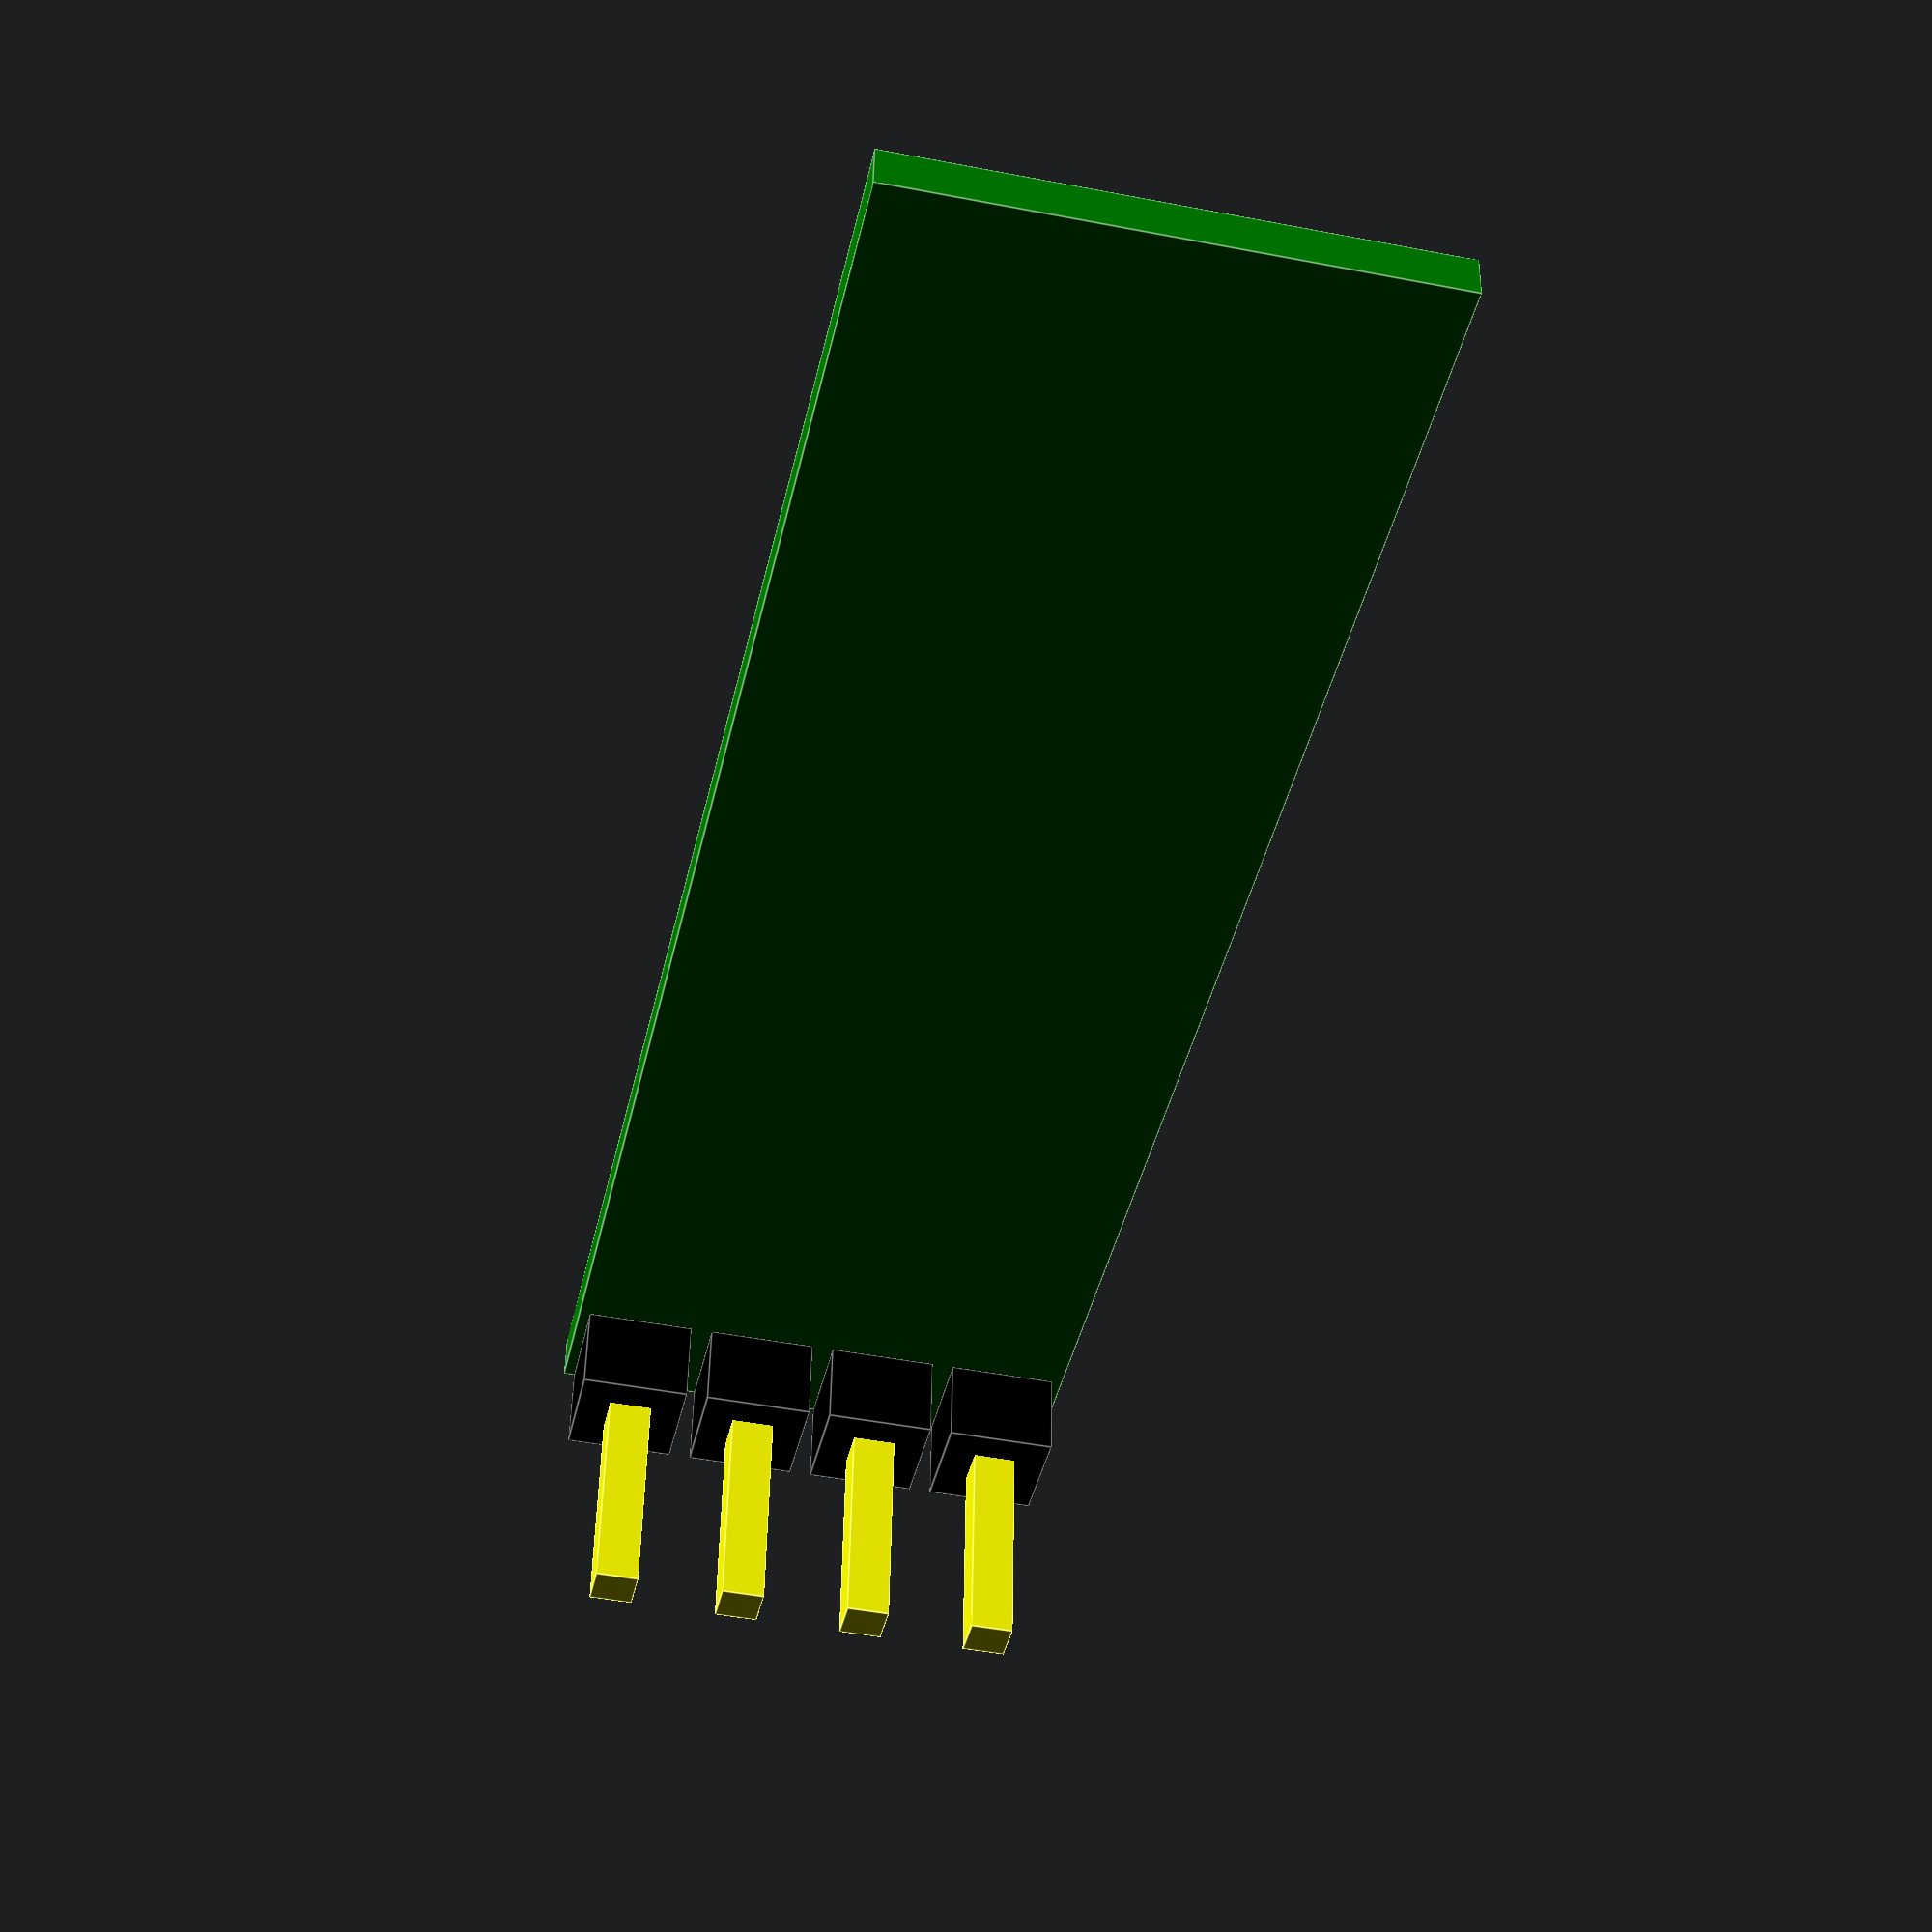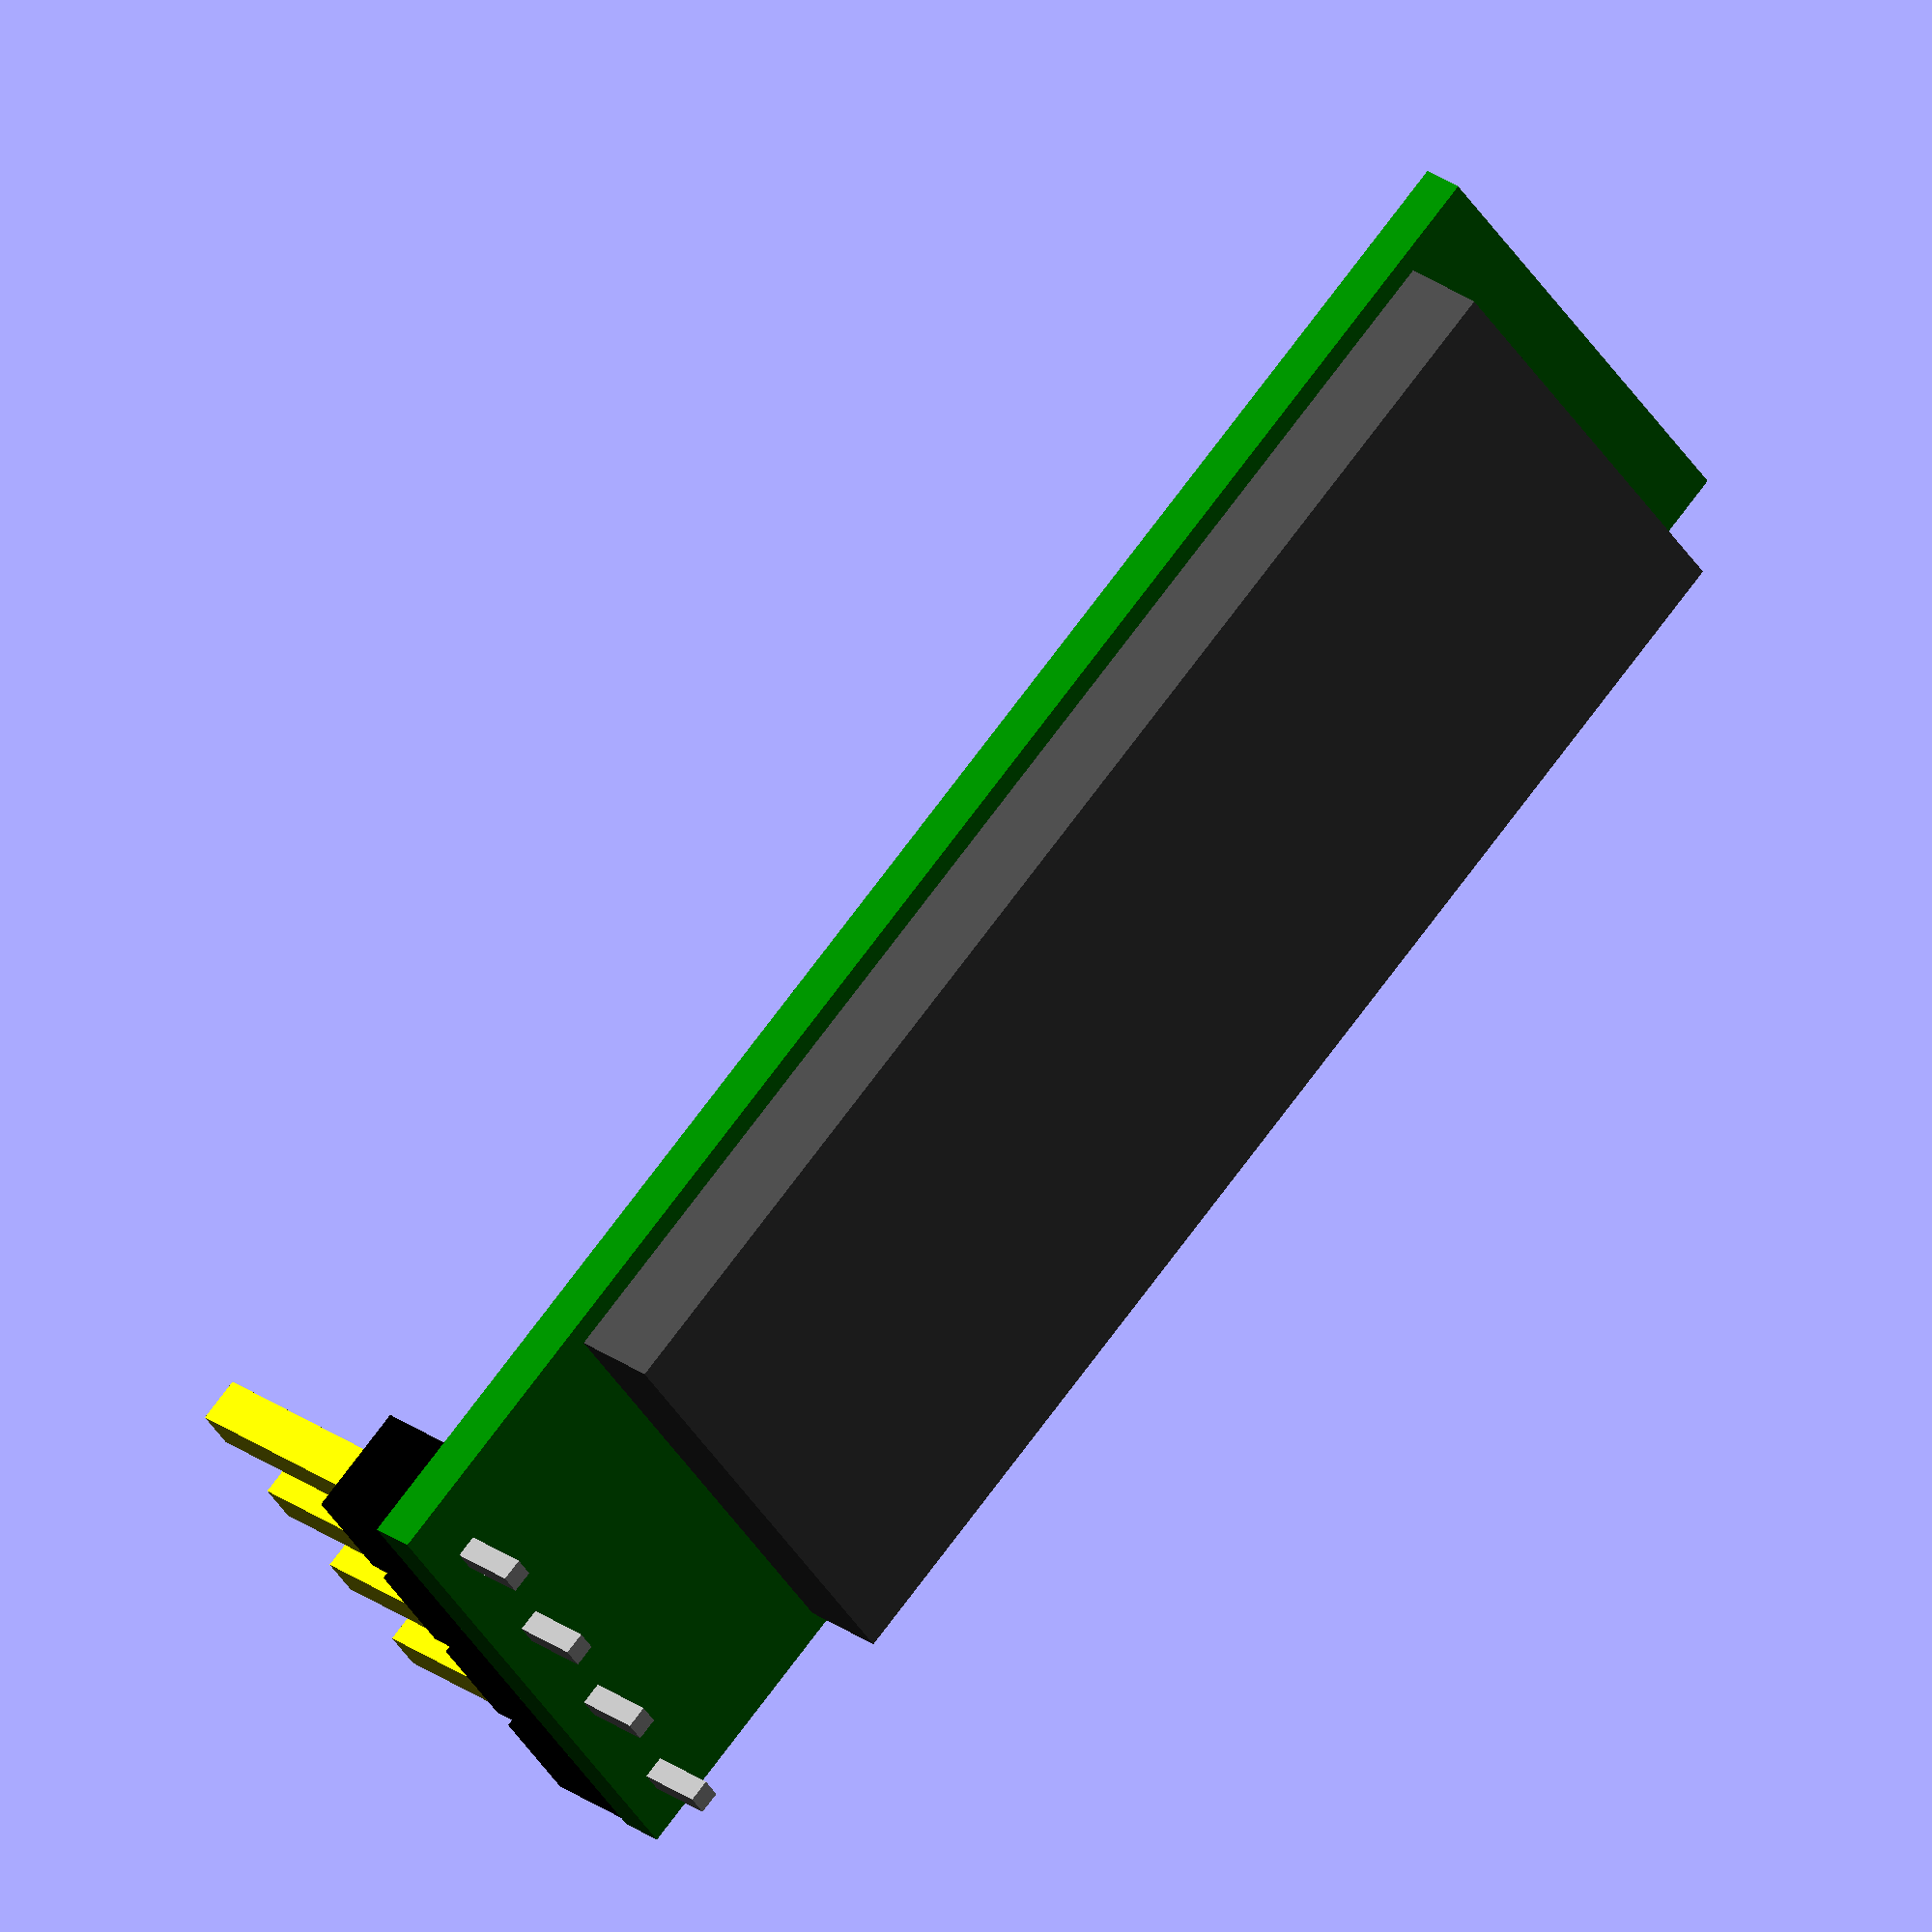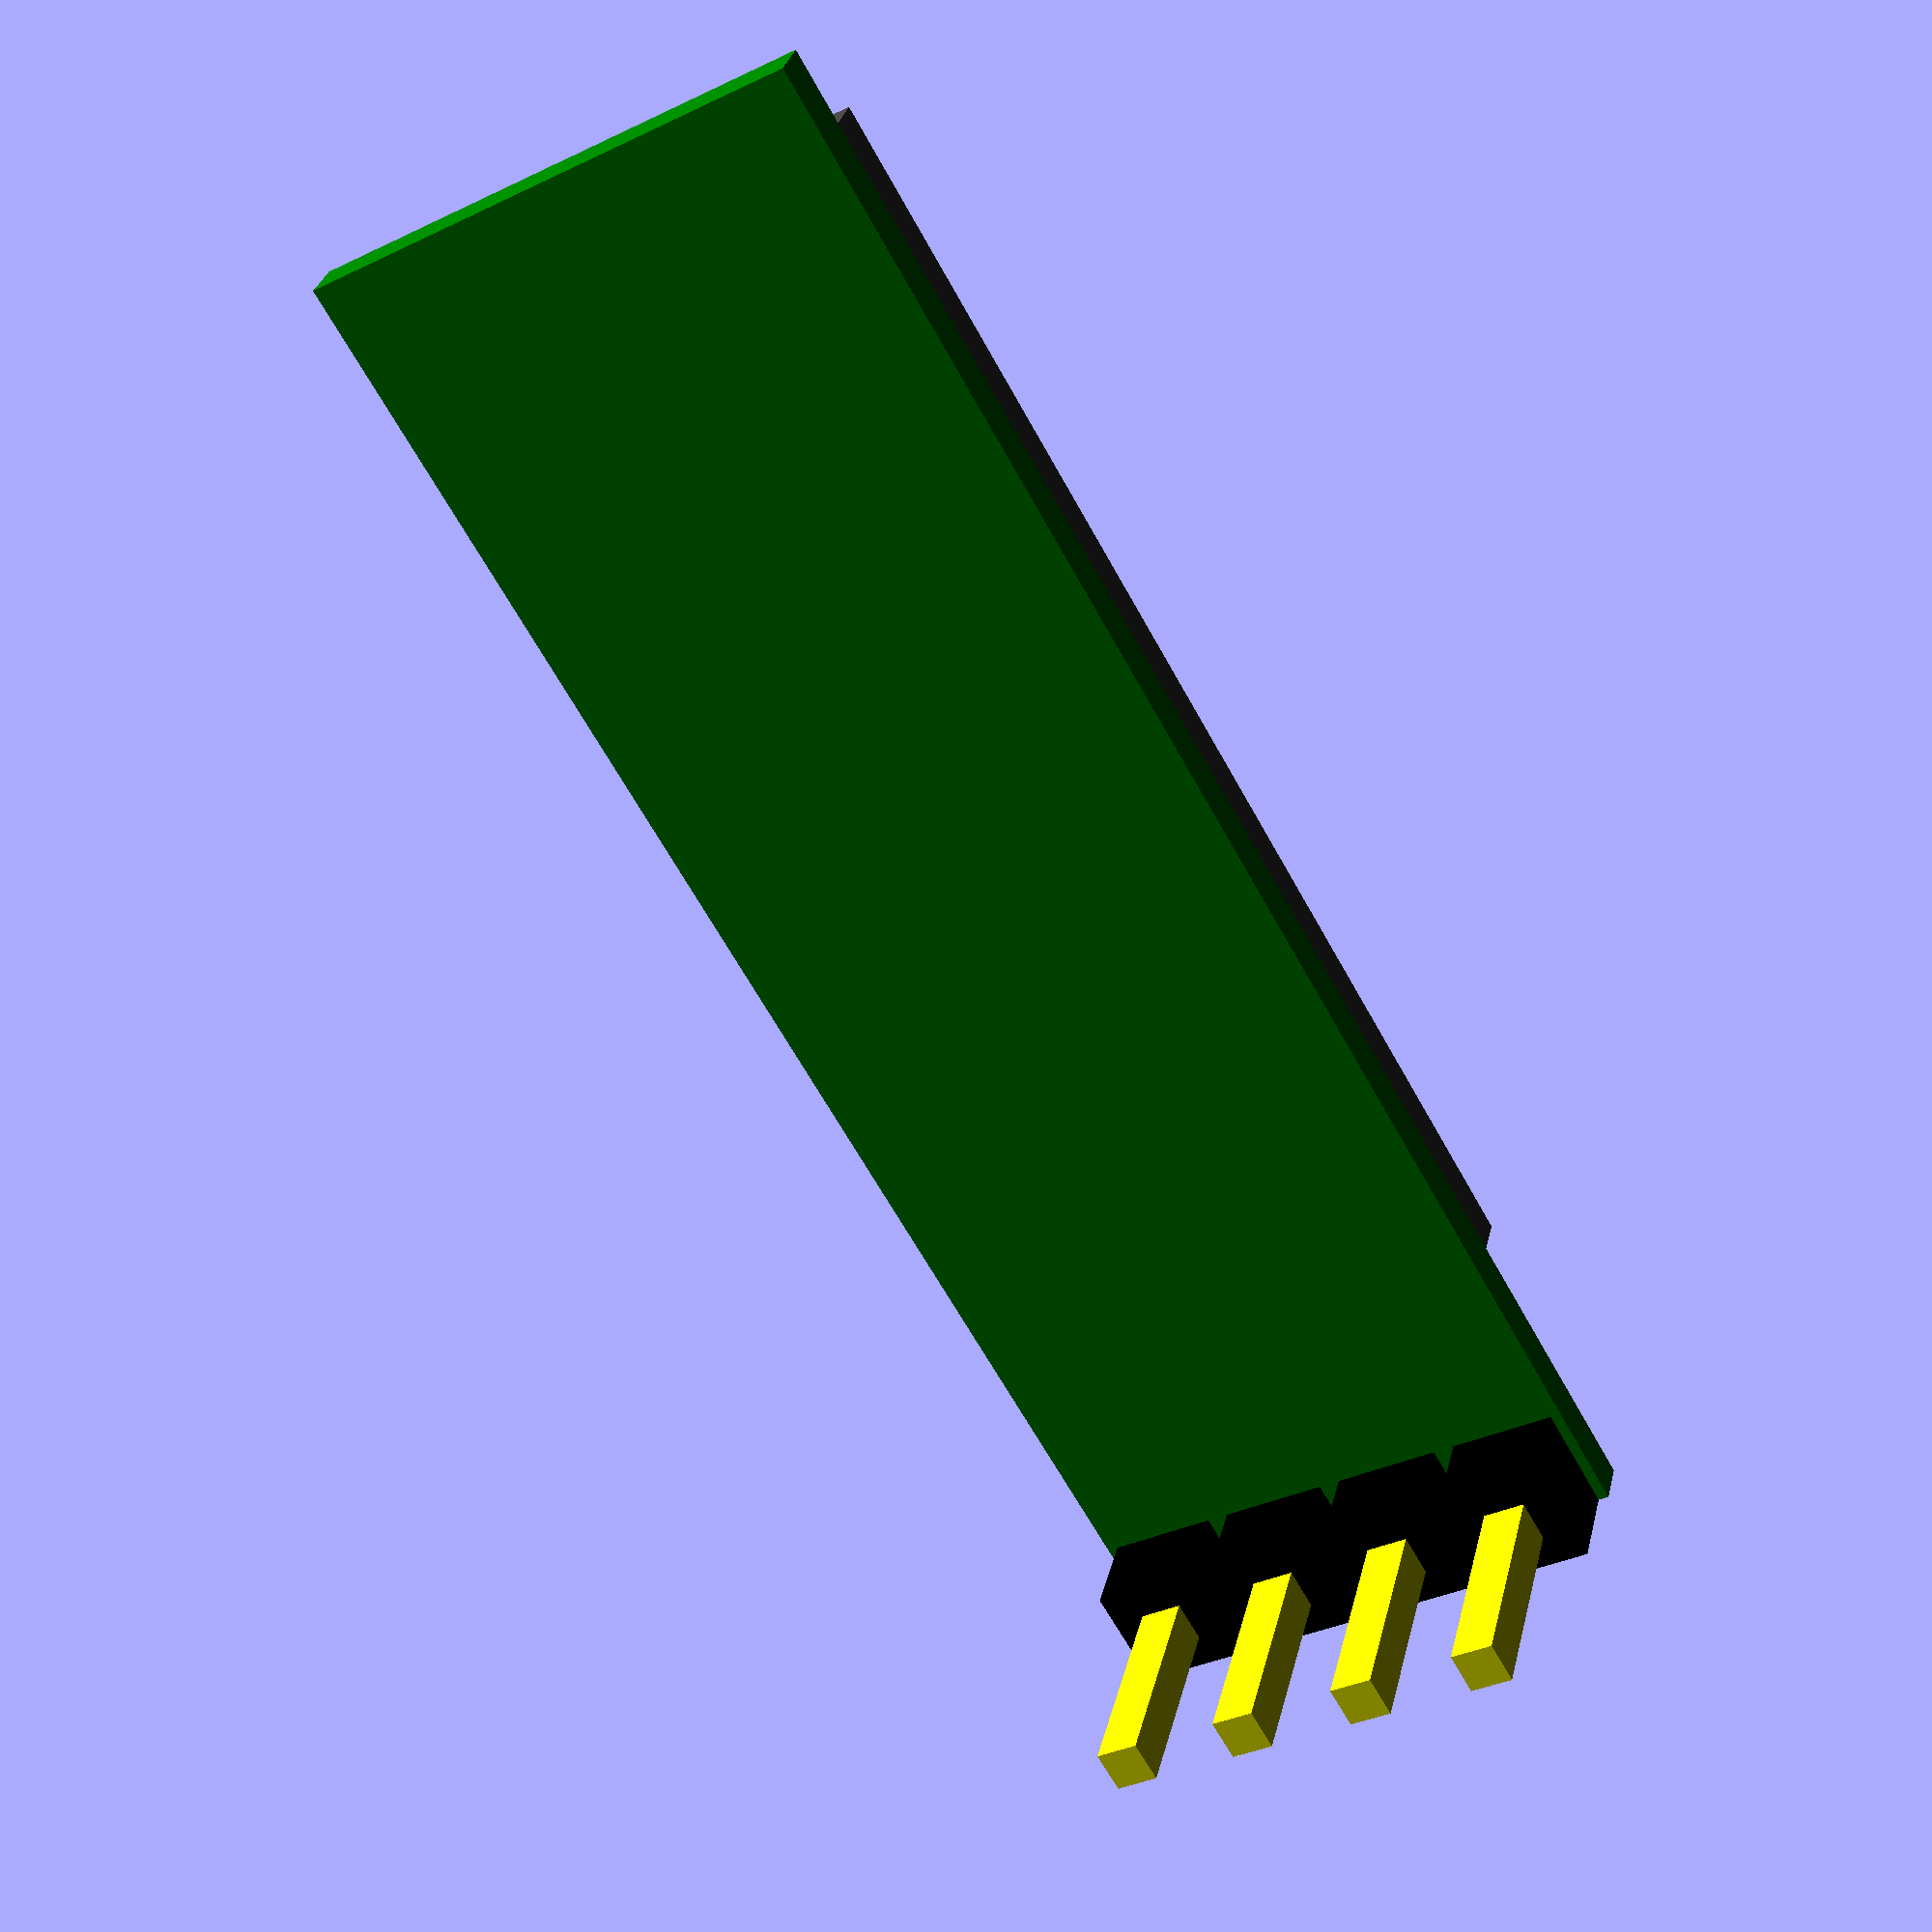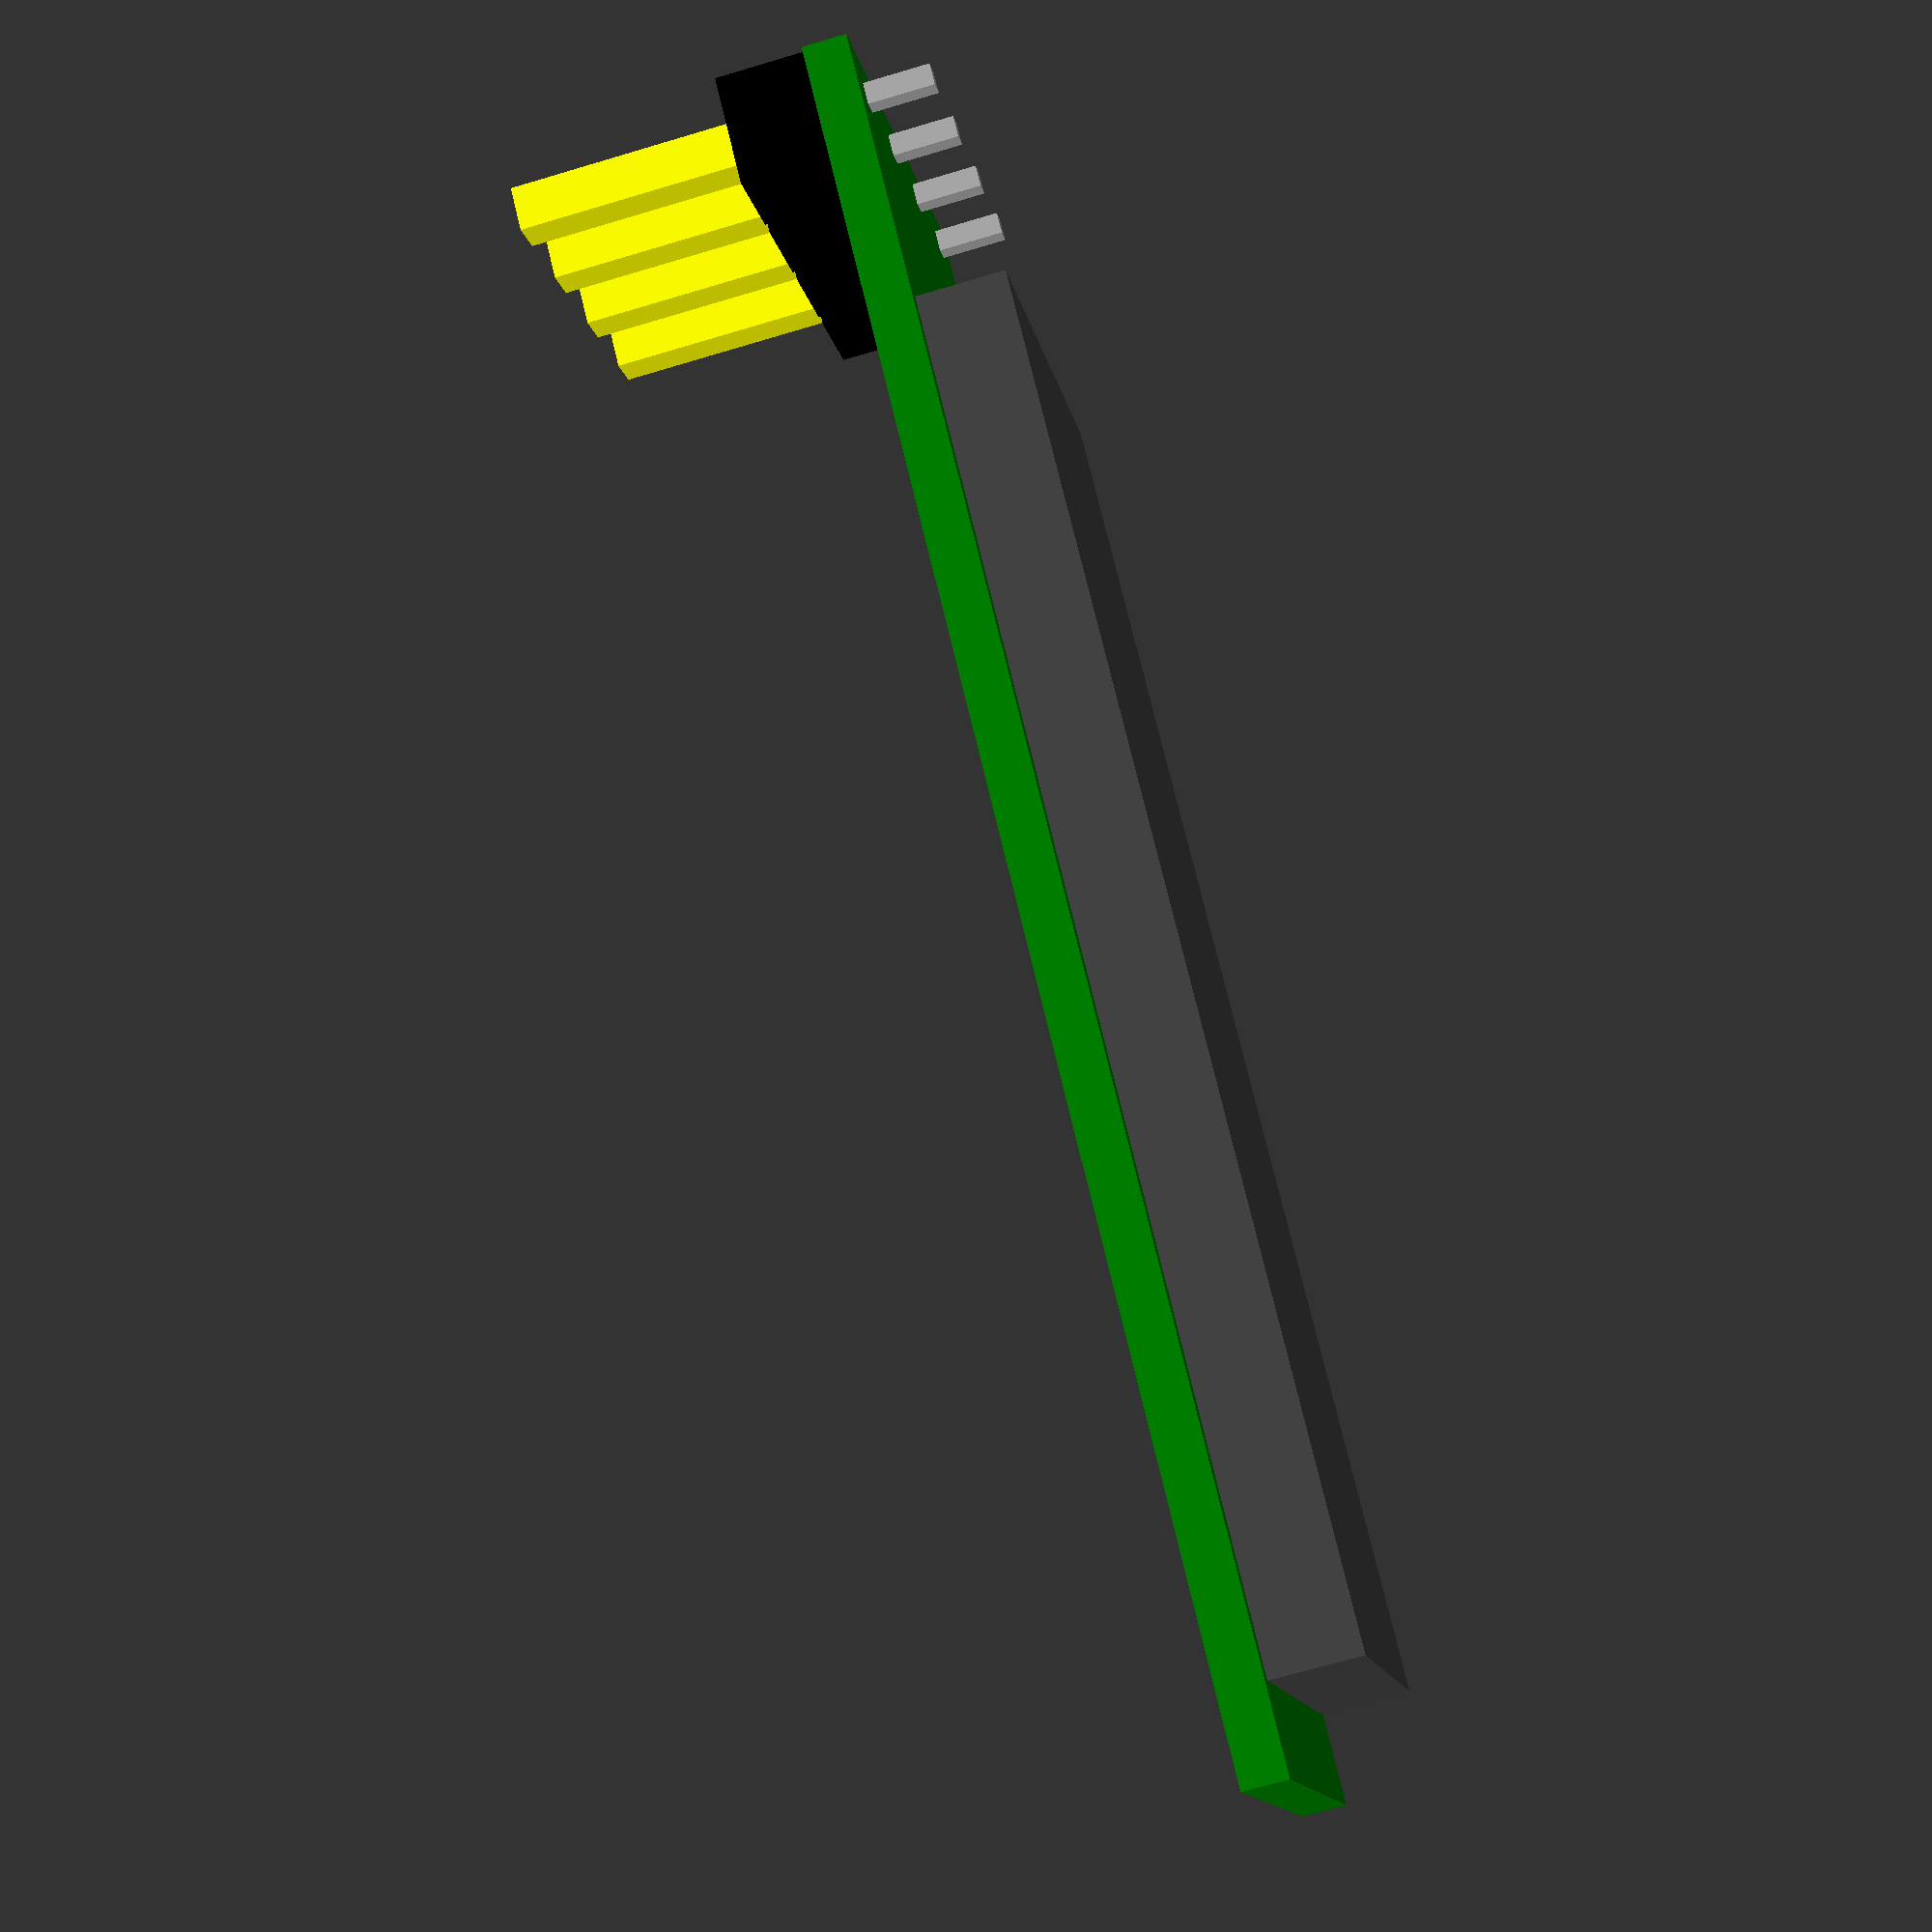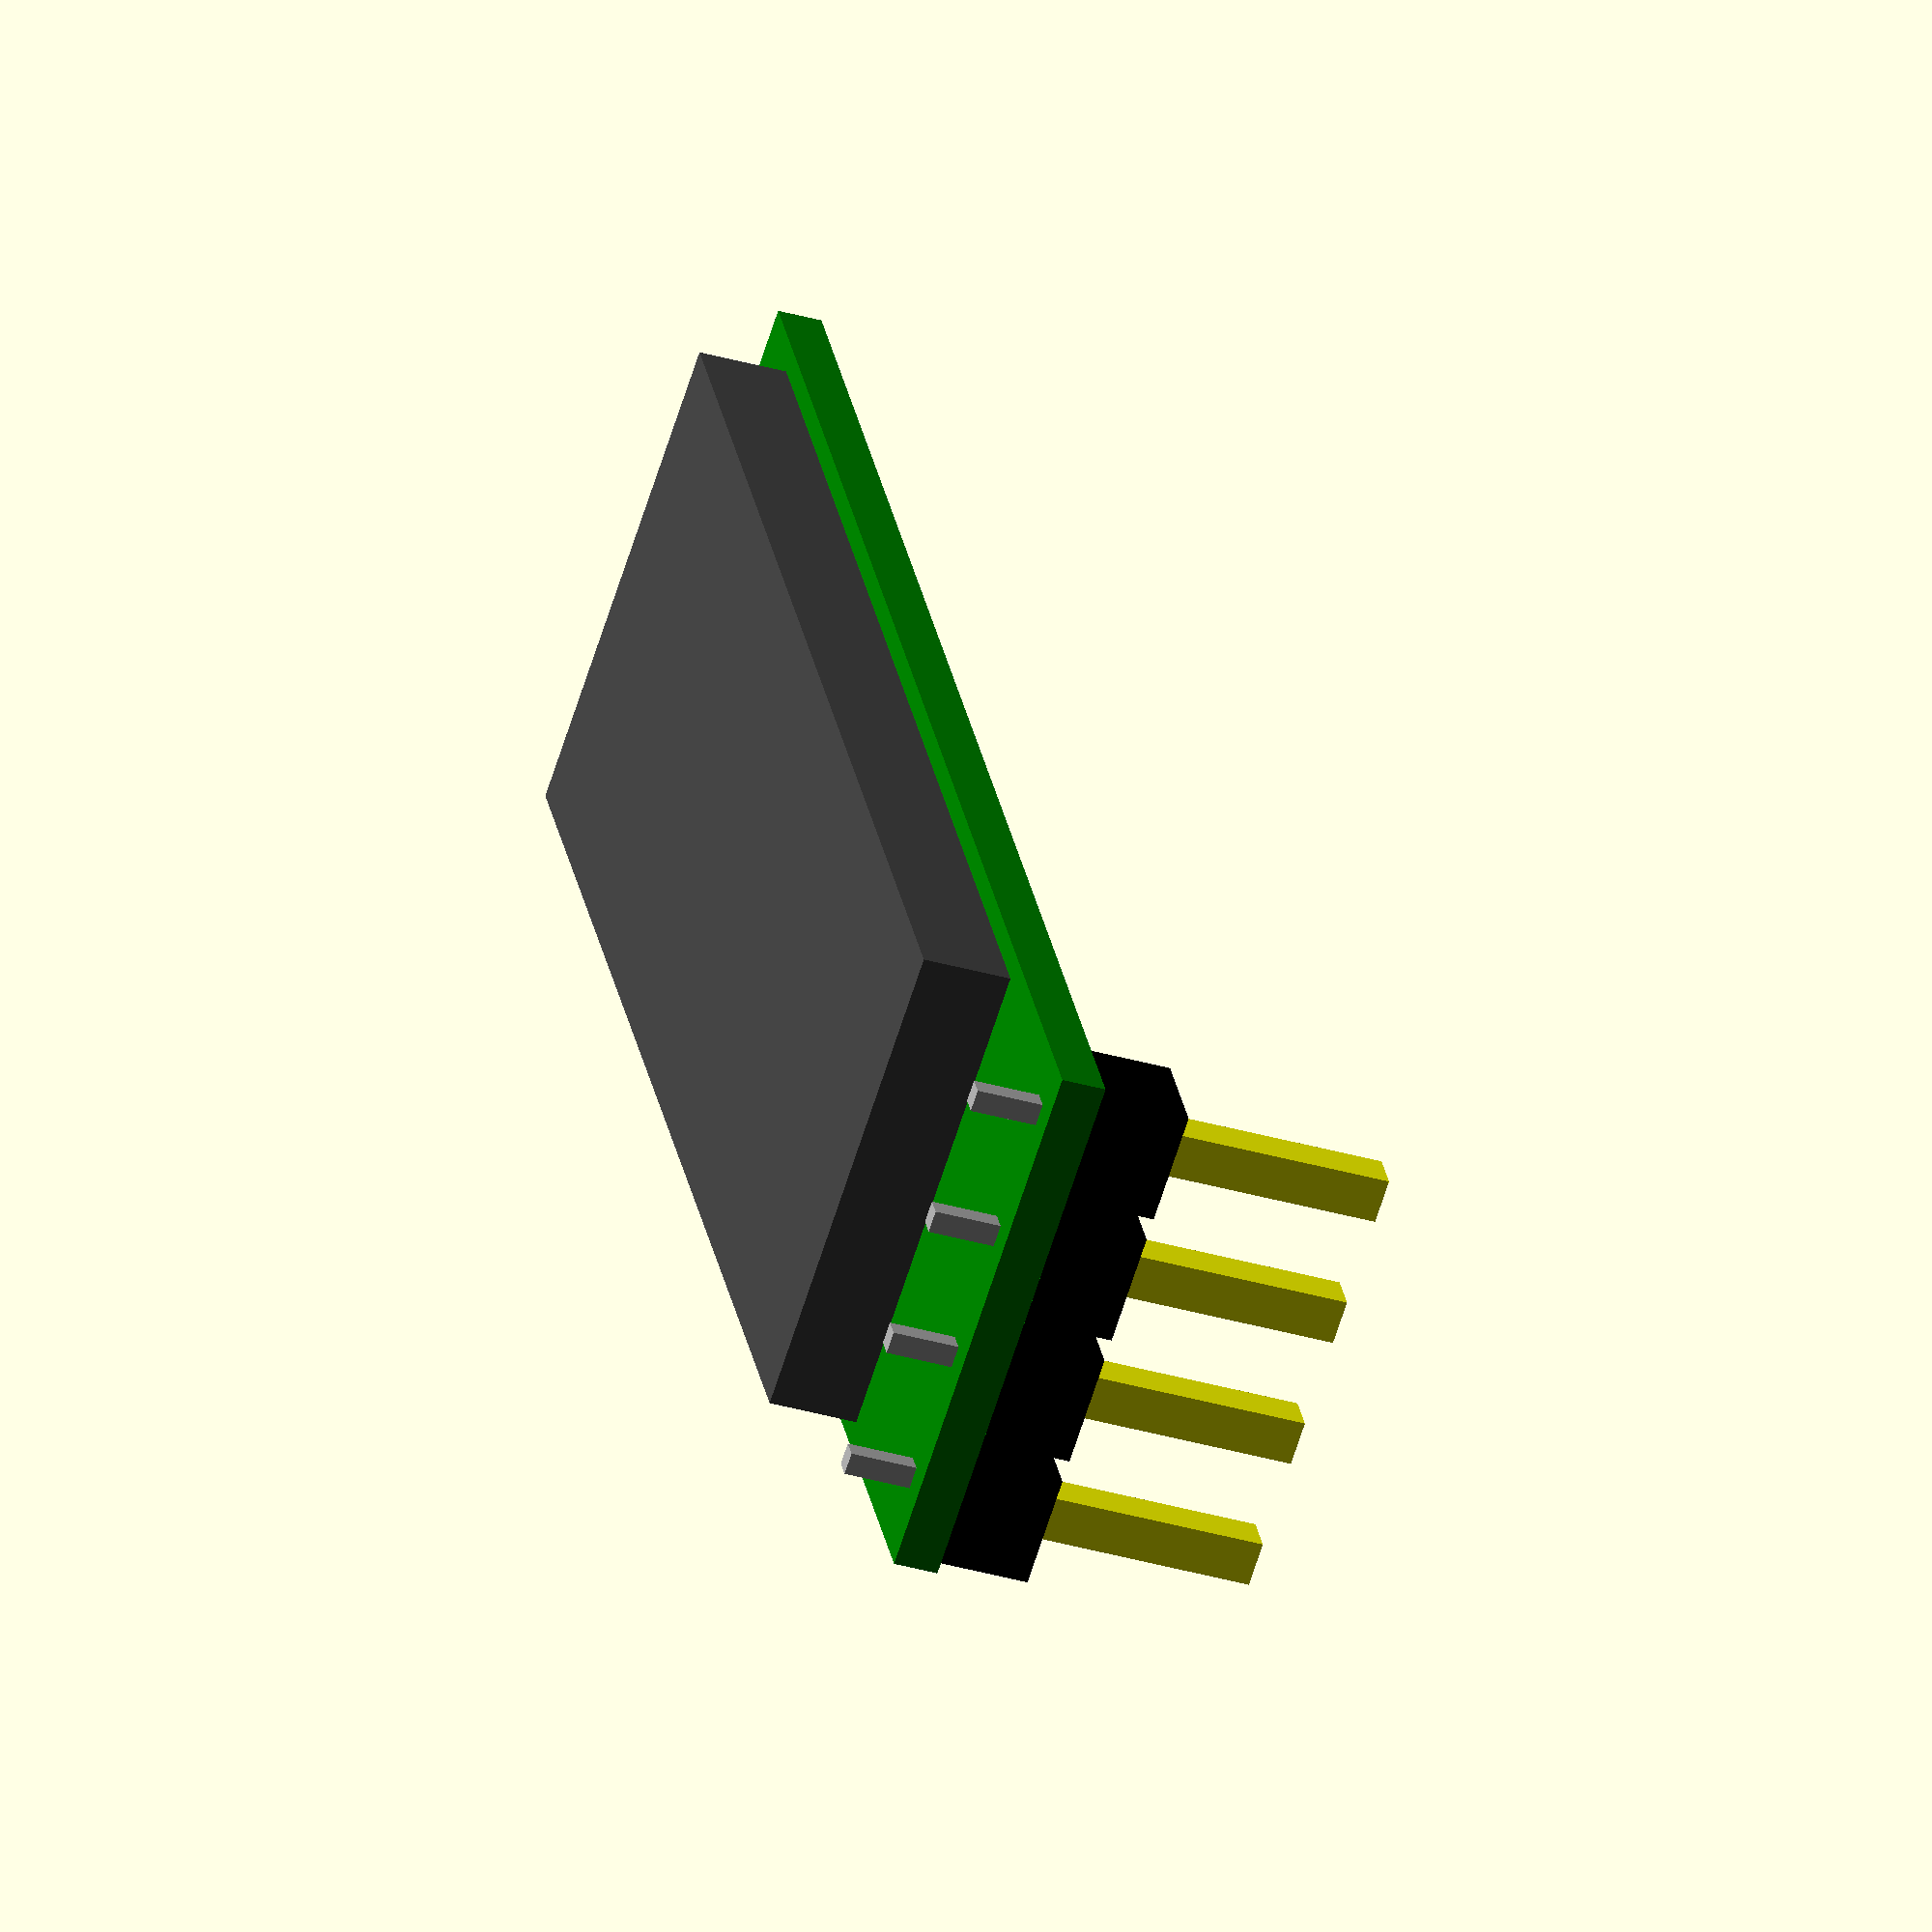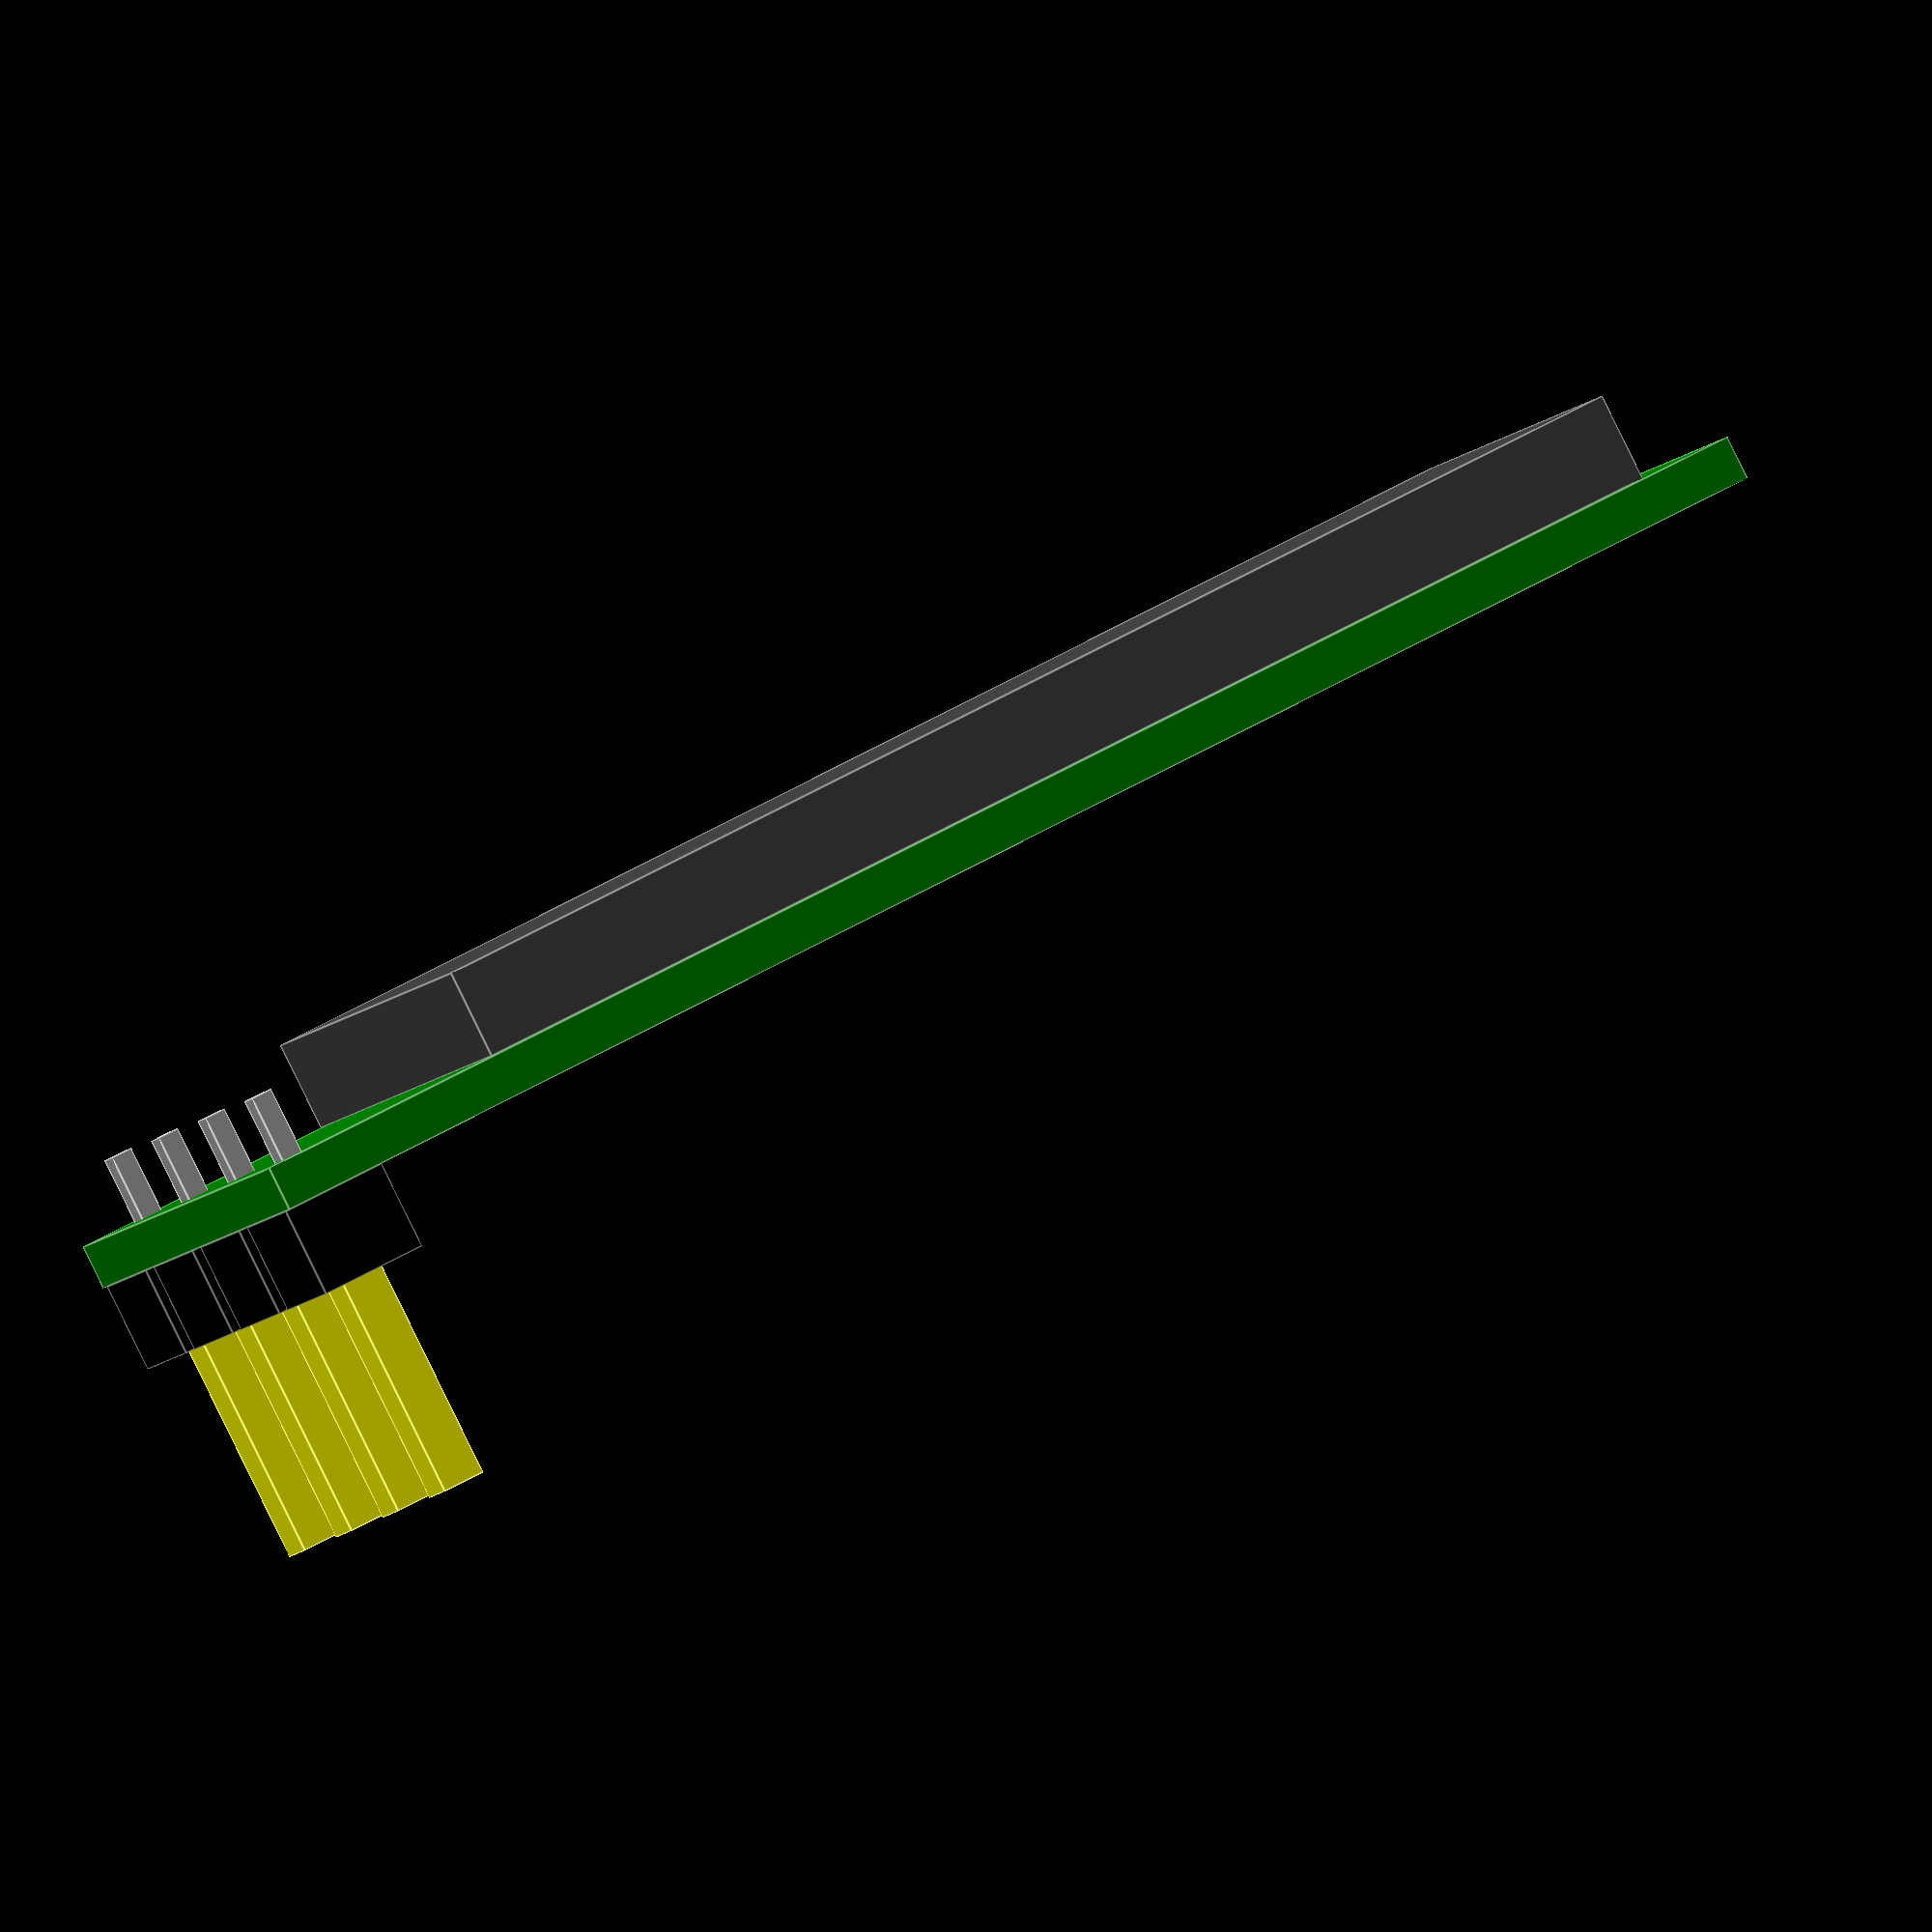
<openscad>
module display() {
    
    // board
    color("green")
    cube([38,1,12]);

    // display
    color("#444444")
    translate([6, -2, .5])
    cube([30,2,11]);

    // pins
    translate([0,0,.25])
    for (i=[0:3]) {
        color("black")
        translate([0, 1, i*3])
        cube([2.5,2,2.5]);

        color("yellow")
        translate([.75, 2, .75 + (i*3)])
        cube([1,6,1]);

        color("#AAAAAA")
        translate([0.75, -1.5, 0.75 + (i*3)])
        cube([.5,2,.5]);
    }
}

display();

</openscad>
<views>
elev=226.5 azim=355.7 roll=282.4 proj=p view=edges
elev=36.6 azim=312.2 roll=26.8 proj=o view=wireframe
elev=35.4 azim=205.7 roll=302.5 proj=p view=solid
elev=12.2 azim=103.7 roll=189.6 proj=p view=solid
elev=246.6 azim=99.8 roll=17.7 proj=o view=solid
elev=188.7 azim=27.9 roll=19.7 proj=o view=edges
</views>
